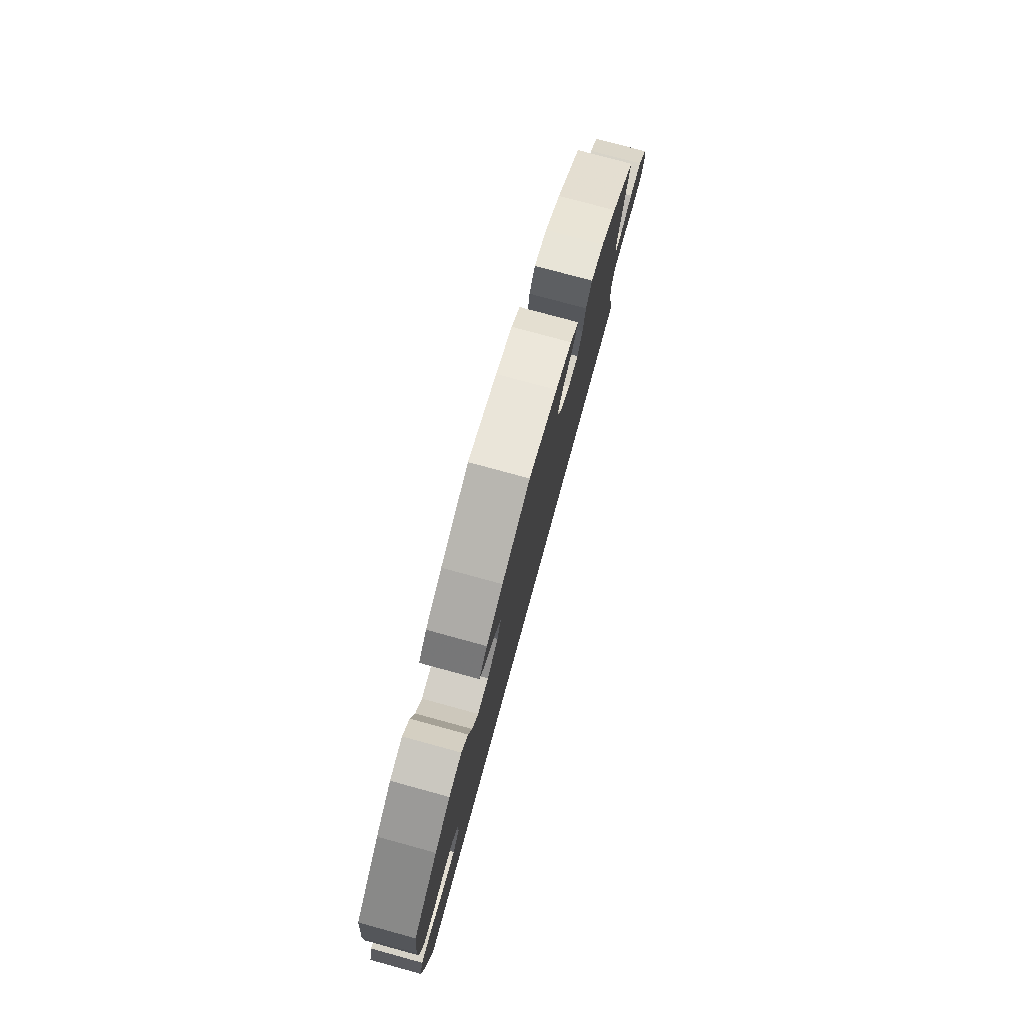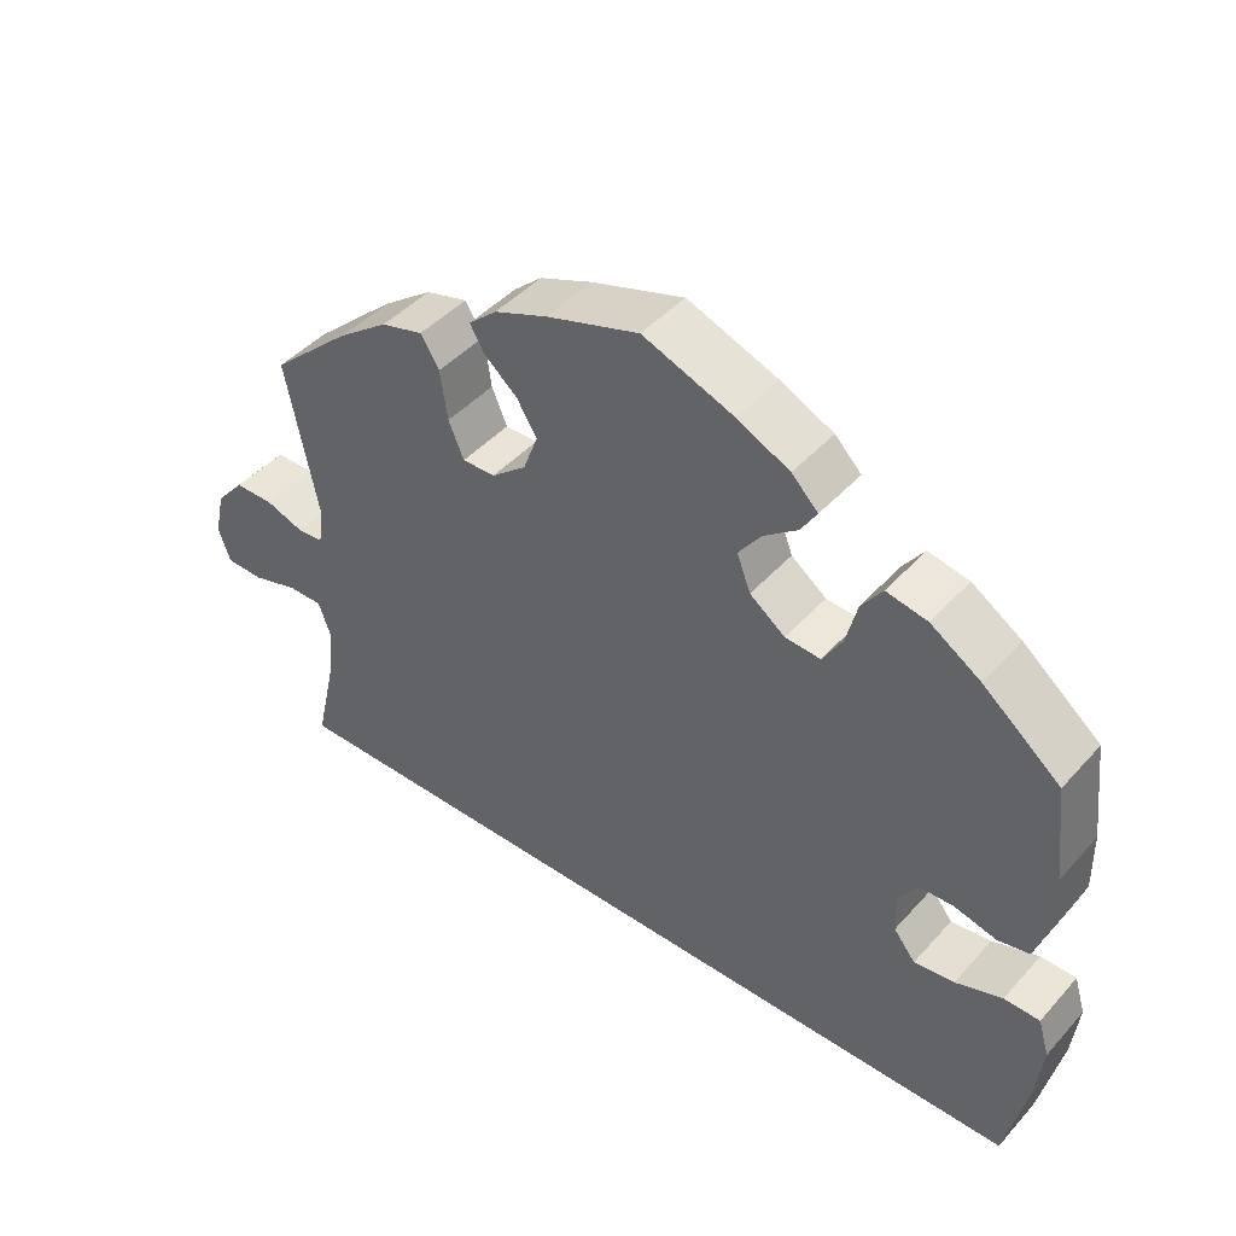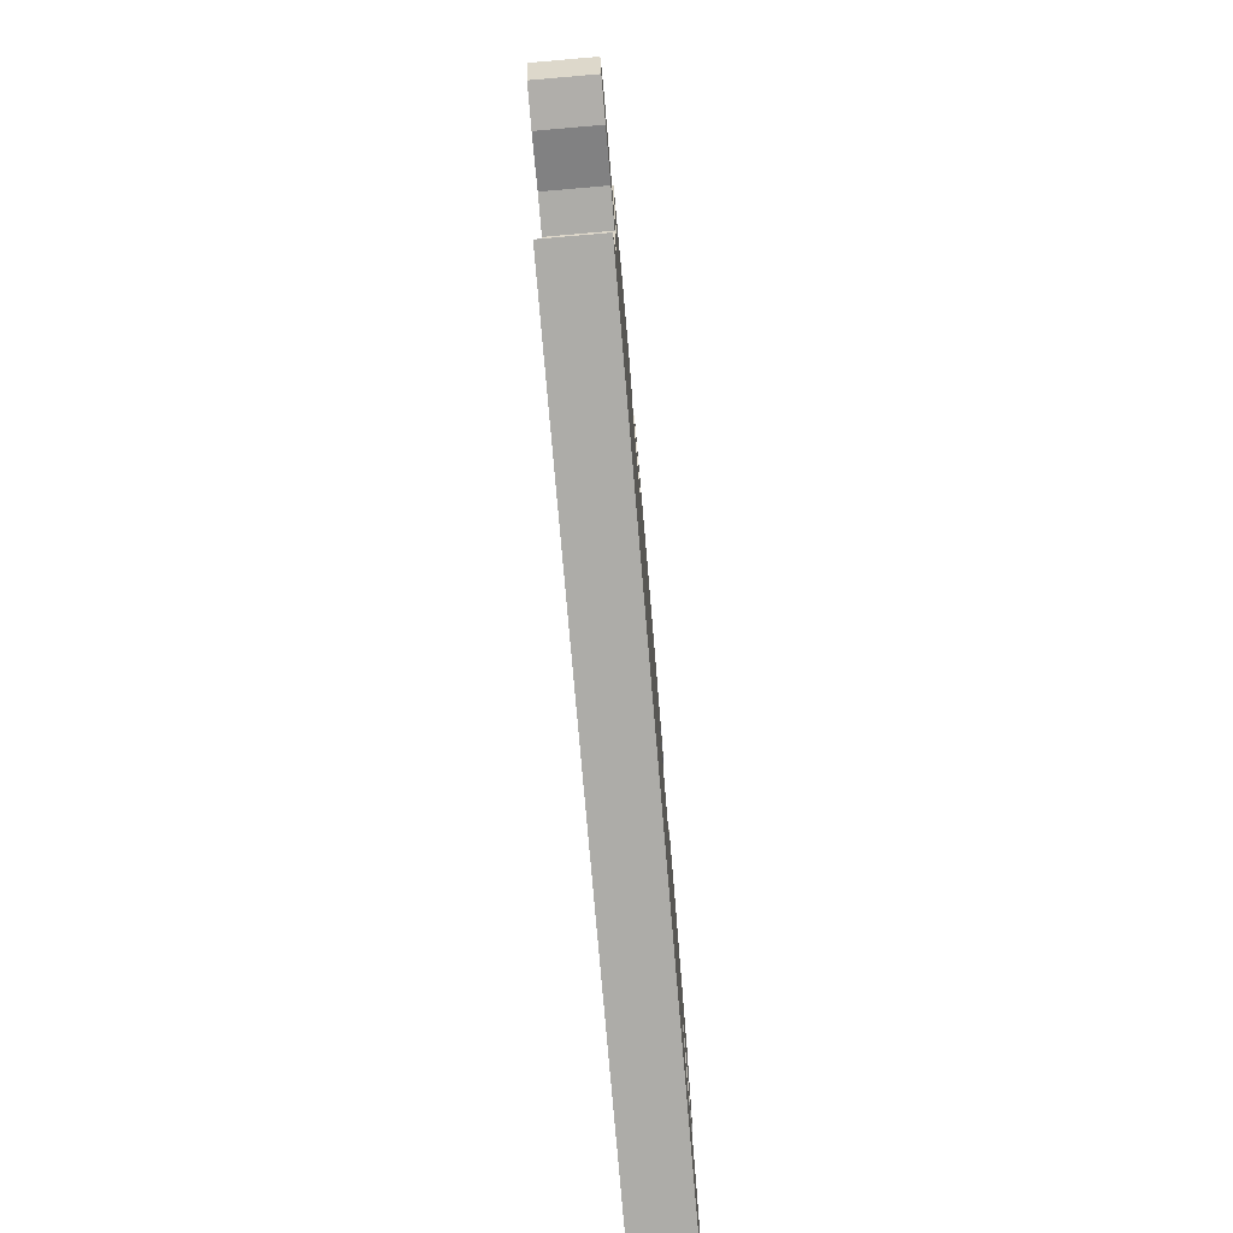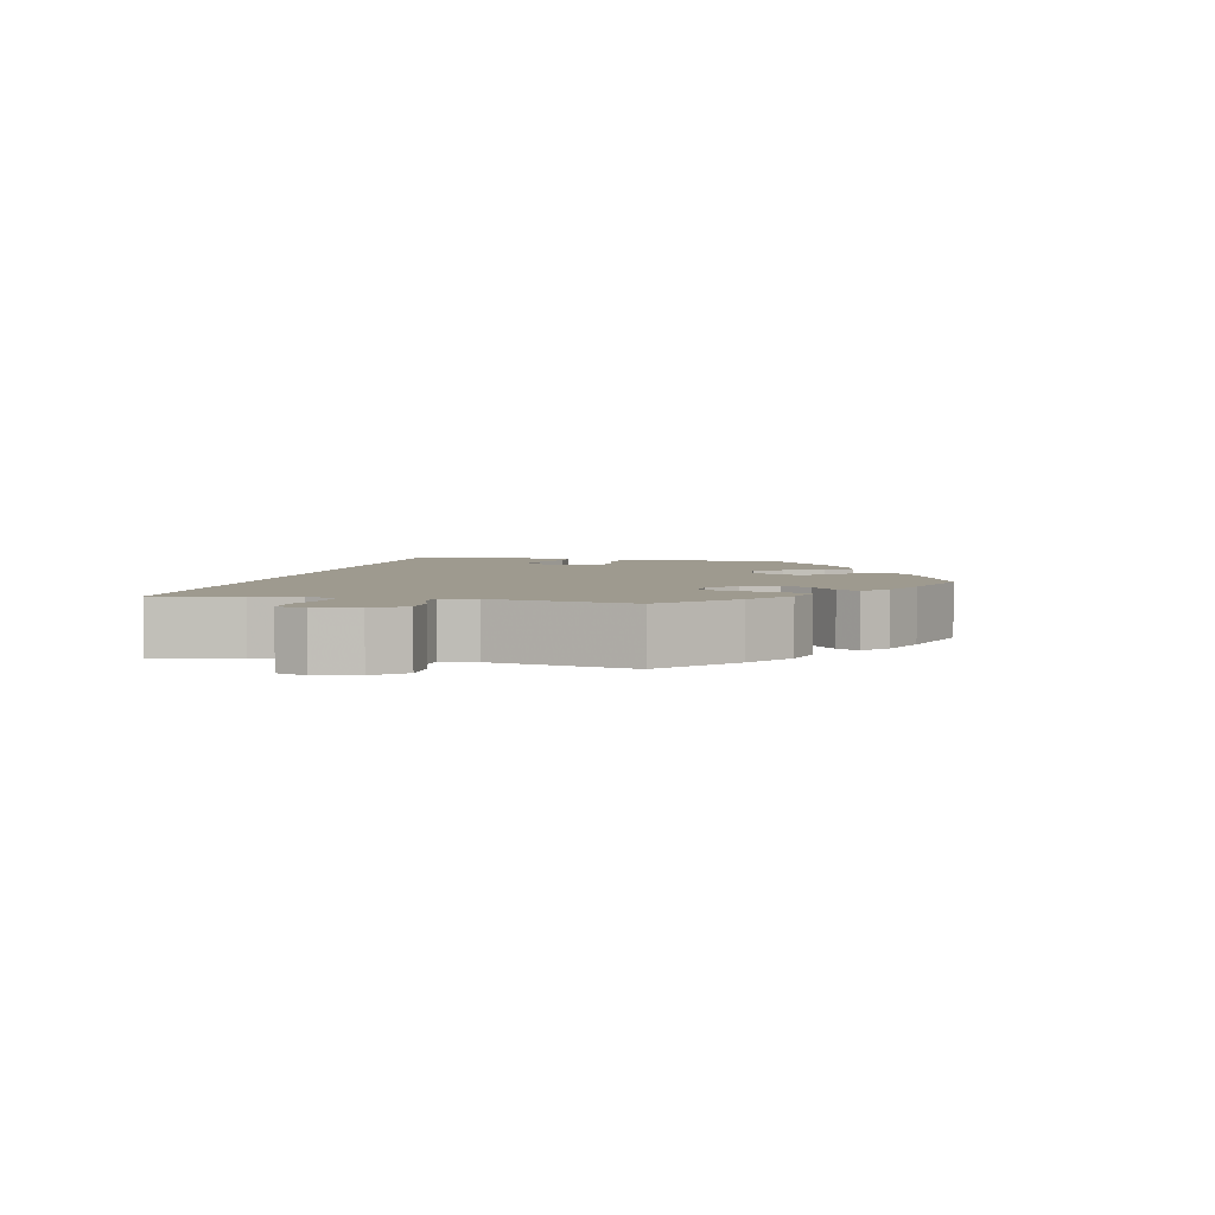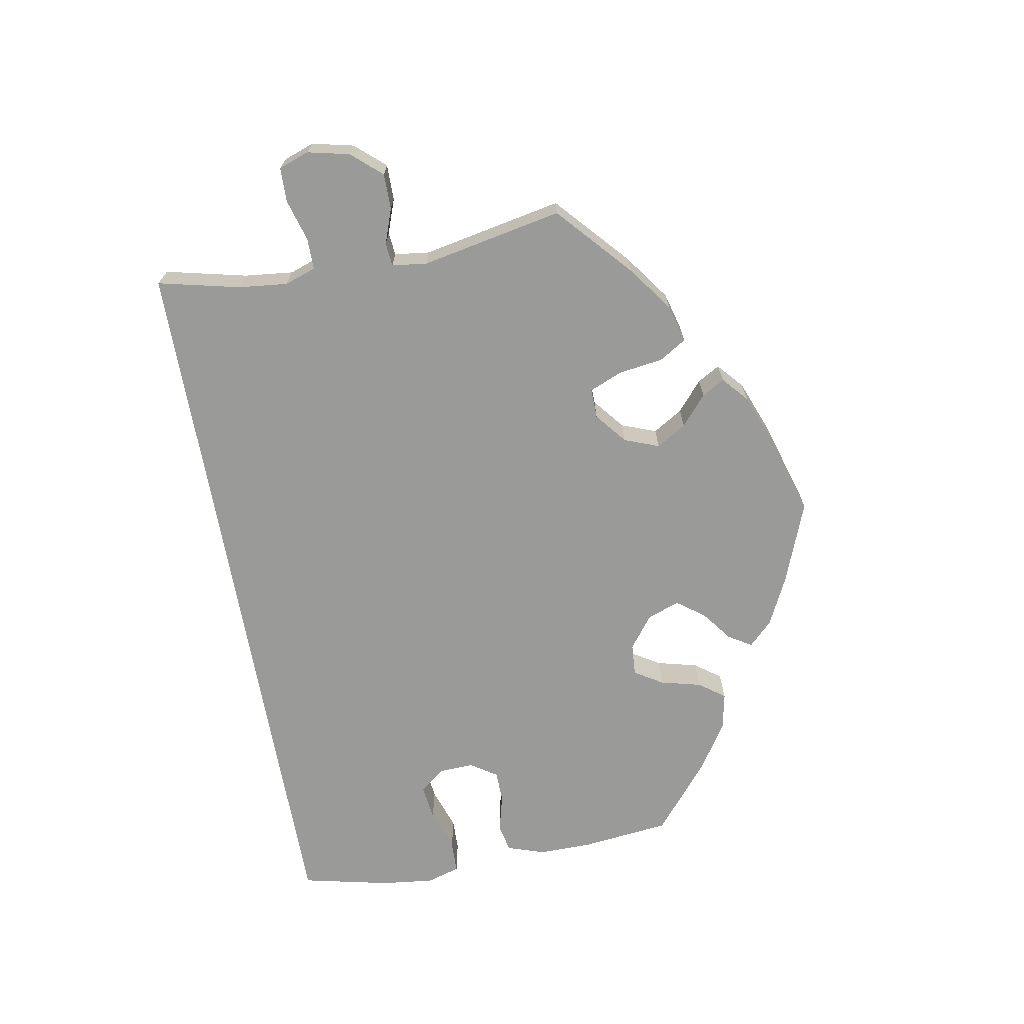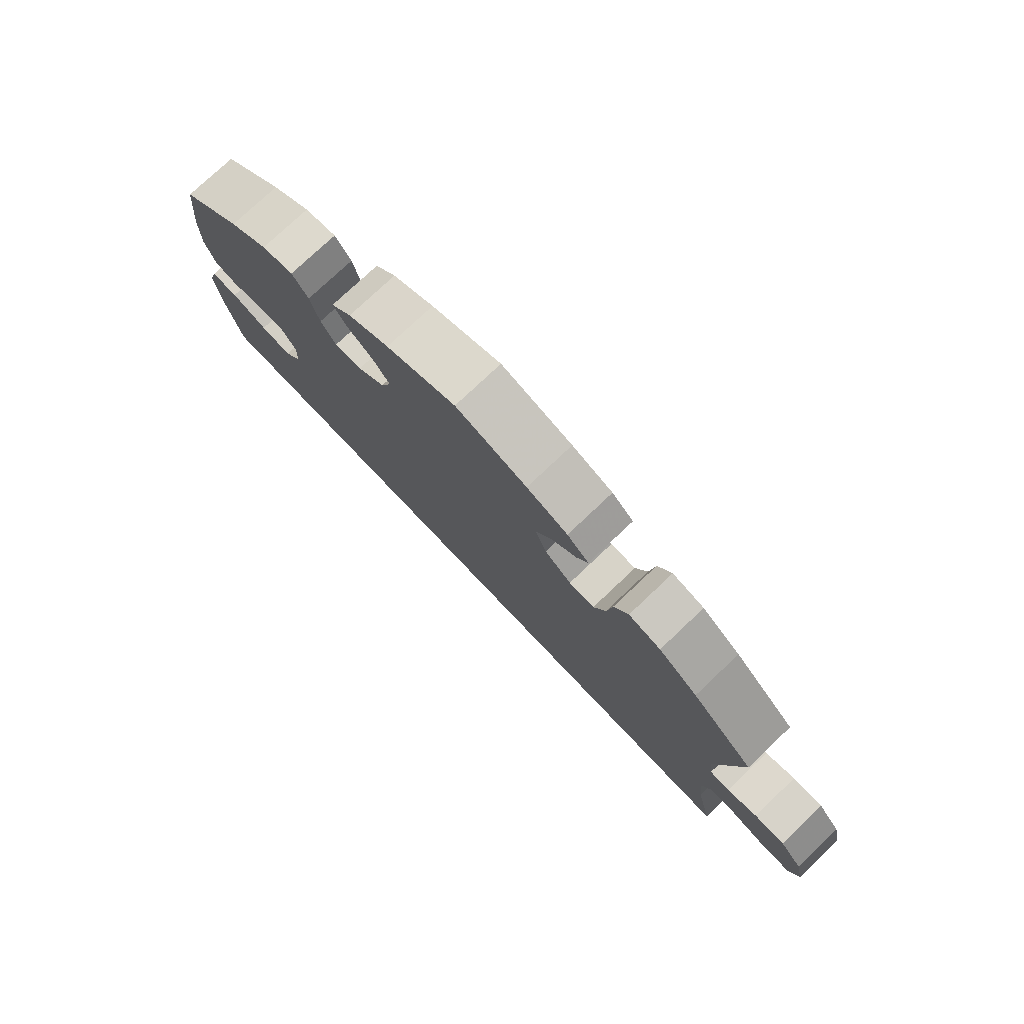
<metadata>
{"format":"obj","ext":"obj","renderer":"f3d","projection":"perspective","resolution":1024,"background":"white","views":[{"elev":77.1,"azim":105.3,"up":"+Z"},{"elev":44.4,"azim":38.6,"up":"+Z"},{"elev":-76.7,"azim":-85.1,"up":"+Z"},{"elev":3.8,"azim":-77.2,"up":"+Y"},{"elev":-69.2,"azim":-79.9,"up":"+Y"},{"elev":76.4,"azim":-133.5,"up":"+Z"}]}
</metadata>
<code>
v -0.401 0.07 0.378
v -0.338 0.07 0.424
v -0.286 0.07 0.438
v -0.263 0.07 0.401
v -0.254 0.07 0.339
v -0.235 0.07 0.294
v -0.194 0.07 0.295
v -0.151 0.07 0.33
v -0.133 0.07 0.378
v -0.158 0.07 0.419
v -0.199 0.07 0.454
v -0.217 0.07 0.485
v -0.182 0.07 0.516
v -0.116 0.07 0.542
v -0.001 0.07 0.578
v 0.112 0.07 0.535
v 0.178 0.07 0.503
v 0.211 0.07 0.47
v 0.191 0.07 0.438
v 0.149 0.07 0.406
v 0.121 0.07 0.368
v 0.138 0.07 0.323
v 0.182 0.07 0.29
v 0.226 0.07 0.287
v 0.25 0.07 0.326
v 0.264 0.07 0.382
v 0.29 0.07 0.418
v 0.341 0.07 0.408
v 0.403 0.07 0.368
v 0.5 0.07 0.289
v 0.514 0.07 0.167
v 0.515 0.07 0.093
v 0.498 0.07 0.041
v 0.459 0.07 0.033
v 0.407 0.07 0.046
v 0.364 0.07 0.045
v 0.34 0.07 0.009
v 0.342 0.07 -0.04
v 0.369 0.07 -0.074
v 0.419 0.07 -0.068
v 0.477 0.07 -0.048
v 0.521 0.07 -0.049
v 0.535 0.07 -0.095
v 0.527 0.07 -0.167
v 0.5 0.07 -0.289
v -0.501 0.07 -0.289
v -0.475 0.07 -0.176
v -0.468 0.07 -0.109
v -0.483 0.07 -0.066
v -0.526 0.07 -0.066
v -0.584 0.07 -0.083
v -0.631 0.07 -0.082
v -0.646 0.07 -0.04
v -0.633 0.07 0.018
v -0.597 0.07 0.059
v -0.548 0.07 0.059
v -0.5 0.07 0.042
v -0.468 0.07 0.045
v -0.462 0.07 0.093
v -0.501 0.07 0.288
v -0.401 0 0.378
v -0.338 0 0.424
v -0.286 0 0.438
v -0.263 0 0.401
v -0.254 0 0.339
v -0.235 0 0.294
v -0.194 0 0.295
v -0.151 0 0.33
v -0.133 0 0.378
v -0.158 0 0.419
v -0.199 0 0.454
v -0.217 0 0.485
v -0.182 0 0.516
v -0.116 0 0.542
v -0.001 0 0.578
v 0.112 0 0.535
v 0.178 0 0.503
v 0.211 0 0.47
v 0.191 0 0.438
v 0.149 0 0.406
v 0.121 0 0.368
v 0.138 0 0.323
v 0.182 0 0.29
v 0.226 0 0.287
v 0.25 0 0.326
v 0.264 0 0.382
v 0.29 0 0.418
v 0.341 0 0.408
v 0.403 0 0.368
v 0.5 0 0.289
v 0.514 0 0.167
v 0.515 0 0.093
v 0.498 0 0.041
v 0.459 0 0.033
v 0.407 0 0.046
v 0.364 0 0.045
v 0.34 0 0.009
v 0.342 0 -0.04
v 0.369 0 -0.074
v 0.419 0 -0.068
v 0.477 0 -0.048
v 0.521 0 -0.049
v 0.535 0 -0.095
v 0.527 0 -0.167
v 0.5 0 -0.289
v -0.501 0 -0.289
v -0.475 0 -0.176
v -0.468 0 -0.109
v -0.483 0 -0.066
v -0.526 0 -0.066
v -0.584 0 -0.083
v -0.631 0 -0.082
v -0.646 0 -0.04
v -0.633 0 0.018
v -0.597 0 0.059
v -0.548 0 0.059
v -0.5 0 0.042
v -0.468 0 0.045
v -0.462 0 0.093
v -0.501 0 0.288
f 59 60 1 2
f 58 59 2 3
f 54 55 56 57
f 54 57 58
f 53 54 58
f 50 51 52 53
f 49 50 53 58
f 48 49 58 3
f 44 45 46 47
f 40 41 42 43
f 39 40 43 44
f 32 33 34 35
f 32 35 36
f 31 32 36
f 30 31 36
f 29 30 36 37
f 25 26 27 28
f 24 25 28 29
f 17 18 19 20
f 17 20 21
f 16 17 21
f 15 16 21
f 14 15 21 22
f 10 11 12 13
f 9 10 13 14
f 48 3 4 5
f 48 5 6
f 39 44 47 48
f 38 39 48 6
f 37 38 6 7
f 24 29 37
f 23 24 37 7
f 22 23 7 8
f 9 14 22
f 8 9 22
f 62 61 120 119
f 63 62 119 118
f 117 116 115 114
f 118 117 114
f 118 114 113
f 113 112 111 110
f 118 113 110 109
f 63 118 109 108
f 107 106 105 104
f 103 102 101 100
f 104 103 100 99
f 95 94 93 92
f 96 95 92
f 96 92 91
f 96 91 90
f 97 96 90 89
f 88 87 86 85
f 89 88 85 84
f 80 79 78 77
f 81 80 77
f 81 77 76
f 81 76 75
f 82 81 75 74
f 73 72 71 70
f 74 73 70 69
f 65 64 63 108
f 66 65 108
f 108 107 104 99
f 66 108 99 98
f 67 66 98 97
f 97 89 84
f 67 97 84 83
f 68 67 83 82
f 82 74 69
f 82 69 68
f 1 61 62 2
f 2 62 63 3
f 3 63 64 4
f 4 64 65 5
f 5 65 66 6
f 6 66 67 7
f 7 67 68 8
f 8 68 69 9
f 9 69 70 10
f 10 70 71 11
f 11 71 72 12
f 12 72 73 13
f 13 73 74 14
f 14 74 75 15
f 15 75 76 16
f 16 76 77 17
f 17 77 78 18
f 18 78 79 19
f 19 79 80 20
f 20 80 81 21
f 21 81 82 22
f 22 82 83 23
f 23 83 84 24
f 24 84 85 25
f 25 85 86 26
f 26 86 87 27
f 27 87 88 28
f 28 88 89 29
f 29 89 90 30
f 30 90 91 31
f 31 91 92 32
f 32 92 93 33
f 33 93 94 34
f 34 94 95 35
f 35 95 96 36
f 36 96 97 37
f 37 97 98 38
f 38 98 99 39
f 39 99 100 40
f 40 100 101 41
f 41 101 102 42
f 42 102 103 43
f 43 103 104 44
f 44 104 105 45
f 45 105 106 46
f 46 106 107 47
f 47 107 108 48
f 48 108 109 49
f 49 109 110 50
f 50 110 111 51
f 51 111 112 52
f 52 112 113 53
f 53 113 114 54
f 54 114 115 55
f 55 115 116 56
f 56 116 117 57
f 57 117 118 58
f 58 118 119 59
f 59 119 120 60
f 60 120 61 1

</code>
